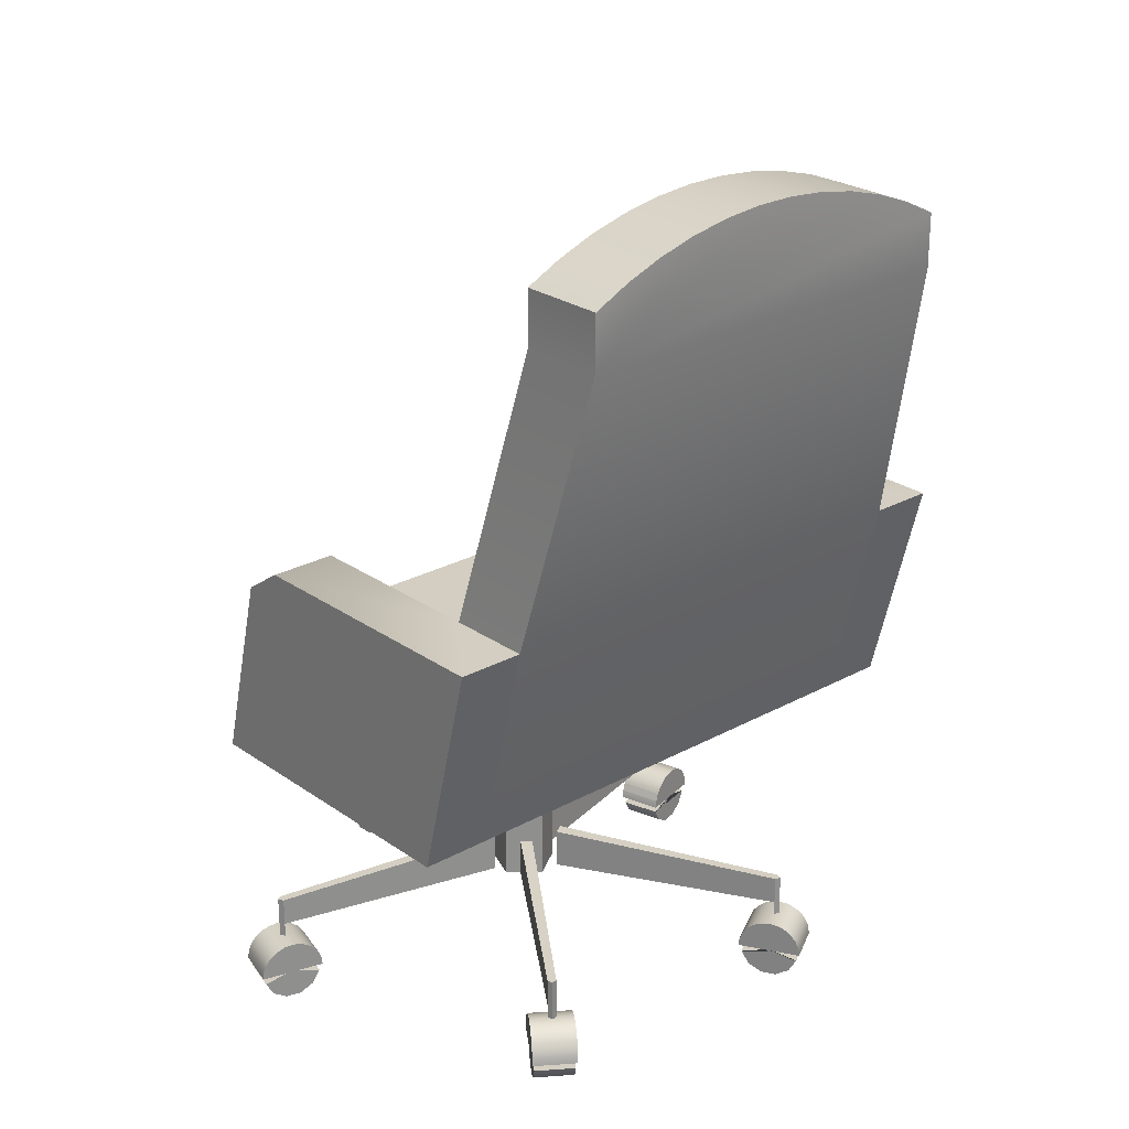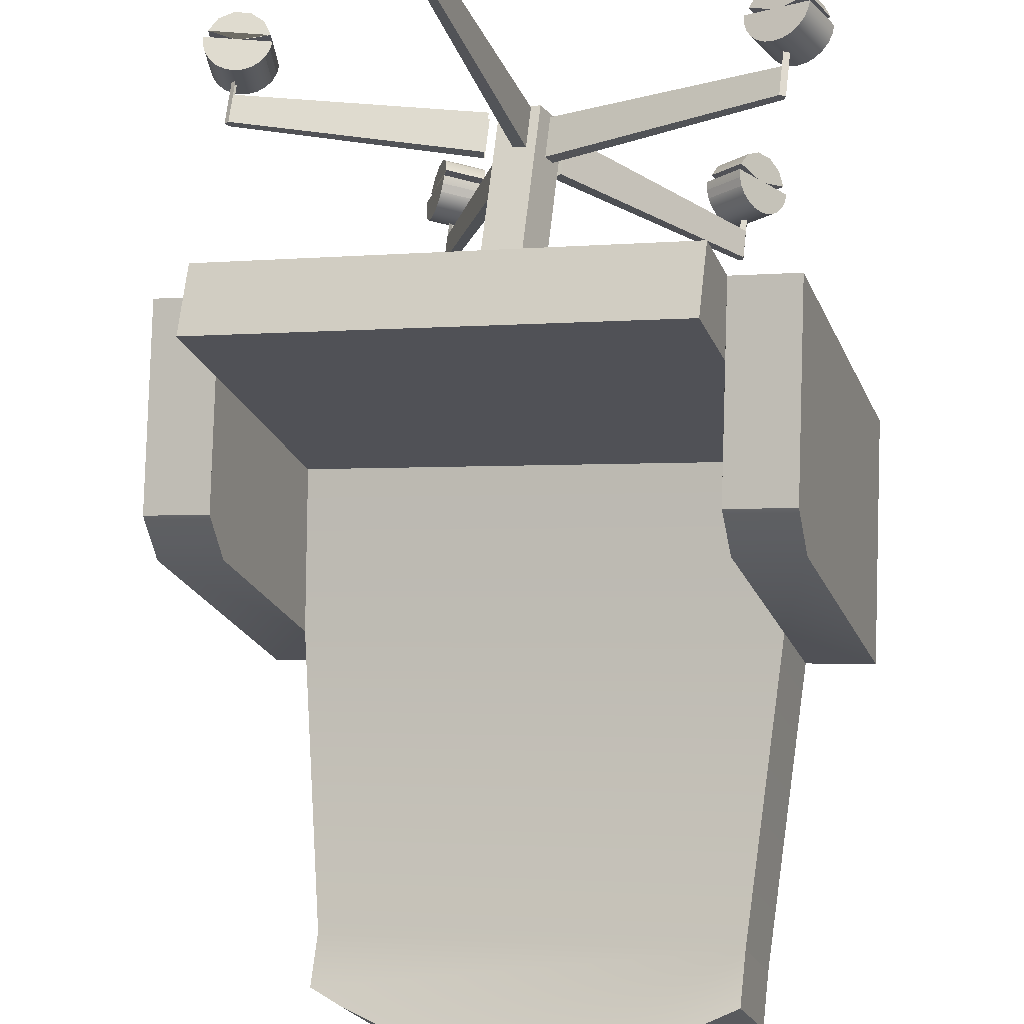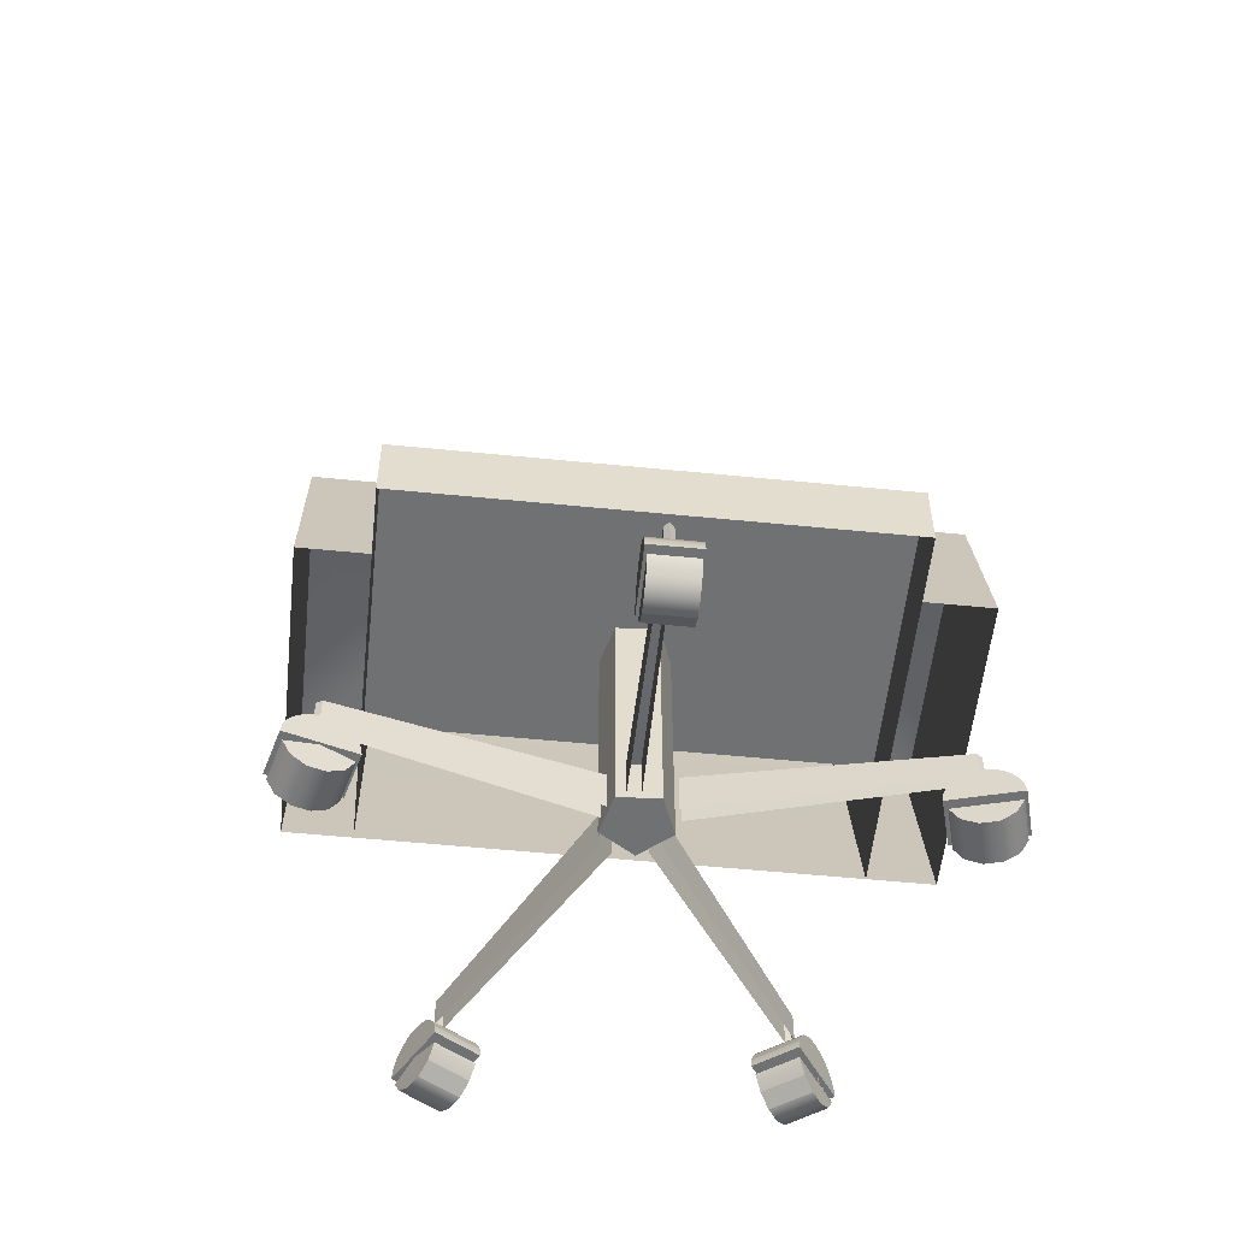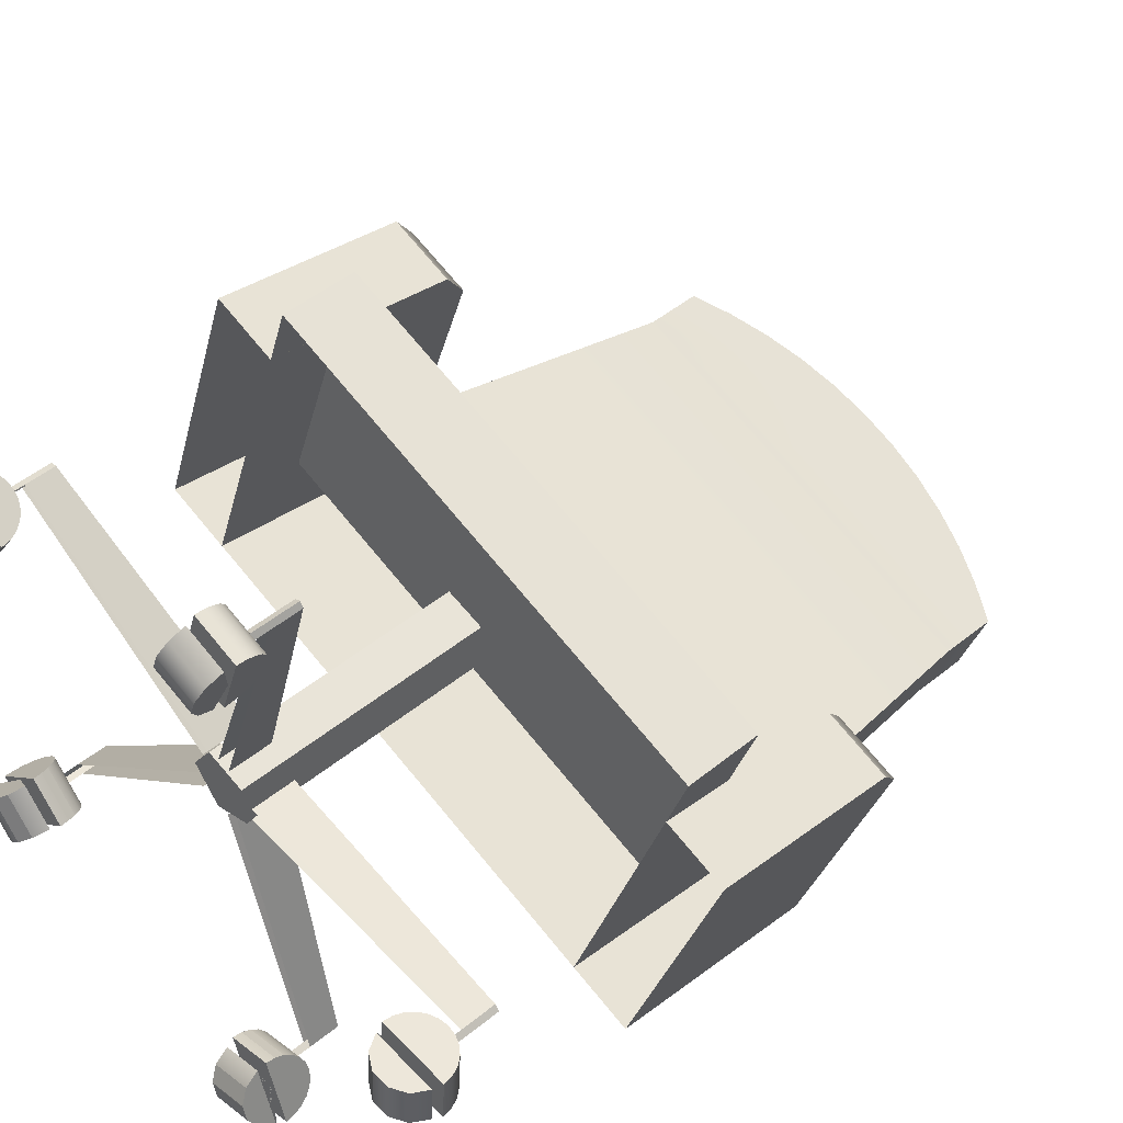
<metadata>
{"format":"obj","ext":"obj","renderer":"f3d","projection":"perspective","resolution":1024,"background":"white","views":[{"elev":25.1,"azim":157.0,"up":"+Y"},{"elev":69.3,"azim":-173.4,"up":"+Z"},{"elev":-55.2,"azim":12.6,"up":"+Y"},{"elev":48.2,"azim":47.7,"up":"+Z"}]}
</metadata>
<code>
g default
v 0.1214 0.06526 -0.2828
v 0.0651 0.06526 -0.2995
v 0.06389 0.05497 -0.2954
v 0.1202 0.05497 -0.2787
v 0.1233 0.0741 -0.2893
v 0.06703 0.0741 -0.306
v 0.1258 0.08088 -0.2978
v 0.06954 0.08088 -0.3144
v 0.1287 0.08514 -0.3076
v 0.07246 0.08514 -0.3243
v 0.1319 0.0866 -0.3182
v 0.0756 0.0866 -0.3349
v 0.135 0.08514 -0.3288
v 0.07874 0.08514 -0.3455
v 0.1379 0.08088 -0.3387
v 0.08166 0.08088 -0.3554
v 0.1404 0.0741 -0.3472
v 0.08417 0.0741 -0.3638
v 0.1424 0.06526 -0.3537
v 0.0861 0.06526 -0.3703
v 0.1436 0.05497 -0.3578
v 0.08731 0.05497 -0.3744
v 0.144 0.04393 -0.3592
v 0.08772 0.04393 -0.3758
v 0.06348 0.04393 -0.294
v 0.1197 0.04393 -0.2773
g polySurface6 polySurface2 silla:Mesh
f 1 2 3 4
f 5 6 2 1
f 7 8 6 5
f 9 10 8 7
f 11 12 10 9
f 13 14 12 11
f 15 16 14 13
f 17 18 16 15
f 19 20 18 17
f 21 22 20 19
f 23 24 22 21
f 22 24 25 3 2 6 8 10 12 14 16 18 20
f 4 3 25 26
f 17 15 13 11 9 7 5 1 4 26 23 21 19
f 24 23 26 25
g default
v 0.06885 0.06723 0.315
v 0.1245 0.06723 0.2963
v 0.1231 0.05694 0.2922
v 0.06749 0.05694 0.3109
v 0.07101 0.07607 0.3214
v 0.1266 0.07607 0.3027
v 0.07383 0.08285 0.3298
v 0.1294 0.08285 0.3111
v 0.07711 0.08711 0.3395
v 0.1327 0.08711 0.3208
v 0.08063 0.08857 0.35
v 0.1362 0.08857 0.3313
v 0.08415 0.08711 0.3605
v 0.1398 0.08711 0.3417
v 0.08744 0.08285 0.3702
v 0.143 0.08285 0.3515
v 0.09026 0.07607 0.3786
v 0.1459 0.07607 0.3599
v 0.09242 0.06723 0.385
v 0.148 0.06723 0.3663
v 0.09378 0.05694 0.3891
v 0.1494 0.05694 0.3703
v 0.09424 0.0459 0.3904
v 0.1499 0.0459 0.3717
v 0.1226 0.0459 0.2908
v 0.06702 0.0459 0.3095
g polySurface2 silla:Mesh polySurface3
f 27 28 29 30
f 31 32 28 27
f 33 34 32 31
f 35 36 34 33
f 37 38 36 35
f 39 40 38 37
f 41 42 40 39
f 43 44 42 41
f 45 46 44 43
f 47 48 46 45
f 49 50 48 47
f 48 50 51 29 28 32 34 36 38 40 42 44 46
f 30 29 51 52
f 43 41 39 37 35 33 31 27 30 52 49 47 45
f 50 49 52 51
g default
v -0.01035 0.1077 0.05143
v 0.03816 0.1077 0.03798
v 0.03816 0.4125 0.03798
v -0.01035 0.4125 0.05143
v 0.04036 0.1077 -0.01231
v 0.04036 0.4125 -0.01231
v -0.006788 0.1077 -0.02994
v -0.006788 0.4125 -0.02994
v -0.03813 0.1077 0.00945
v -0.03813 0.4125 0.00945
g polySurface2 silla:Mesh polySurface8
f 53 54 55 56
f 54 57 58 55
f 57 59 60 58
f 59 61 62 60
f 61 53 56 62
f 54 53 61 59 57
f 56 55 58 60 62
g default
v 0.3626 0.1434 -0.00248
v 0.0515 0.1607 0.02079
v 0.0515 0.1077 0.02079
v 0.3626 0.1063 -0.00248
v 0.05049 0.1607 0.00474
v 0.3619 0.1434 -0.01372
v 0.3679 0.1434 -0.00845
v 0.3679 0.0872 -0.00845
v 0.3619 0.0872 -0.01372
v 0.3619 0.1063 -0.01372
v 0.3626 0.0872 -0.00248
v 0.05049 0.1077 0.00474
g polySurface2 silla:Mesh polySurface4
f 63 64 65 66
f 67 64 63 68
f 69 68 63
f 68 69 70 71 72
f 69 63 66 73 70
f 71 73 70
f 74 67 68 72
g default
v -0.2238 0.06723 -0.2206
v -0.2626 0.06723 -0.1766
v -0.2594 0.05694 -0.1738
v -0.2206 0.05694 -0.2178
v -0.2289 0.07607 -0.2251
v -0.2677 0.07607 -0.1811
v -0.2355 0.08285 -0.2309
v -0.2743 0.08285 -0.1869
v -0.2432 0.08711 -0.2377
v -0.282 0.08711 -0.1937
v -0.2515 0.08857 -0.245
v -0.2903 0.08857 -0.201
v -0.2598 0.08711 -0.2523
v -0.2986 0.08711 -0.2083
v -0.2675 0.08285 -0.2591
v -0.3063 0.08285 -0.2151
v -0.2741 0.07607 -0.265
v -0.3129 0.07607 -0.221
v -0.2792 0.06723 -0.2695
v -0.318 0.06723 -0.2255
v -0.2824 0.05694 -0.2723
v -0.3212 0.05694 -0.2283
v -0.2835 0.0459 -0.2733
v -0.3223 0.0459 -0.2292
v -0.2583 0.0459 -0.1728
v -0.2195 0.0459 -0.2168
g polySurface2 silla:Mesh polySurface13
f 75 76 77 78
f 79 80 76 75
f 81 82 80 79
f 83 84 82 81
f 85 86 84 83
f 87 88 86 85
f 89 90 88 87
f 91 92 90 89
f 93 94 92 91
f 95 96 94 93
f 97 98 96 95
f 96 98 99 77 76 80 82 84 86 88 90 92 94
f 78 77 99 100
f 91 89 87 85 83 81 79 75 78 100 97 95 93
f 98 97 100 99
g default
v -0.272 0.07112 0.1579
v -0.2395 0.07112 0.2068
v -0.2359 0.06083 0.2044
v -0.2684 0.06083 0.1556
v -0.2776 0.07996 0.1617
v -0.2451 0.07996 0.2105
v -0.285 0.08674 0.1666
v -0.2525 0.08674 0.2154
v -0.2935 0.091 0.1723
v -0.2611 0.091 0.2211
v -0.3027 0.09246 0.1784
v -0.2703 0.09246 0.2273
v -0.3119 0.091 0.1845
v -0.2795 0.091 0.2334
v -0.3205 0.08674 0.1902
v -0.288 0.08674 0.2391
v -0.3279 0.07996 0.1951
v -0.2954 0.07996 0.2439
v -0.3335 0.07112 0.1988
v -0.3011 0.07112 0.2477
v -0.3371 0.06083 0.2012
v -0.3046 0.06083 0.2501
v -0.3383 0.04979 0.202
v -0.3058 0.04979 0.2509
v -0.2347 0.04979 0.2036
v -0.2672 0.04979 0.1548
g polySurface2 silla:Mesh polySurface11
f 101 102 103 104
f 105 106 102 101
f 107 108 106 105
f 109 110 108 107
f 111 112 110 109
f 113 114 112 111
f 115 116 114 113
f 117 118 116 115
f 119 120 118 117
f 121 122 120 119
f 123 124 122 121
f 122 124 125 103 102 106 108 110 112 114 116 118 120
f 104 103 125 126
f 117 115 113 111 109 107 105 101 104 126 123 121 119
f 124 123 126 125
g default
v 0.3273 0.06496 0.02398
v 0.3236 0.06496 -0.03458
v 0.3193 0.05467 -0.03431
v 0.323 0.05467 0.02424
v 0.334 0.0738 0.02355
v 0.3303 0.0738 -0.03501
v 0.3428 0.08058 0.02299
v 0.3392 0.08058 -0.03556
v 0.3531 0.08485 0.02235
v 0.3494 0.08485 -0.03621
v 0.3641 0.0863 0.02166
v 0.3605 0.0863 -0.0369
v 0.3752 0.08485 0.02096
v 0.3715 0.08485 -0.0376
v 0.3854 0.08058 0.02032
v 0.3818 0.08058 -0.03824
v 0.3943 0.0738 0.01976
v 0.3906 0.0738 -0.0388
v 0.401 0.06496 0.01933
v 0.3973 0.06496 -0.03922
v 0.4053 0.05467 0.01907
v 0.4016 0.05467 -0.03949
v 0.4067 0.04363 0.01898
v 0.403 0.04363 -0.03958
v 0.3179 0.04363 -0.03422
v 0.3216 0.04363 0.02433
g polySurface2 silla:Mesh polySurface9
f 127 128 129 130
f 131 132 128 127
f 133 134 132 131
f 135 136 134 133
f 137 138 136 135
f 139 140 138 137
f 141 142 140 139
f 143 144 142 141
f 145 146 144 143
f 147 148 146 145
f 149 150 148 147
f 148 150 151 129 128 132 134 136 138 140 142 144 146
f 130 129 151 152
f 143 141 139 137 135 133 131 127 130 152 149 147 145
f 150 149 152 151
g default
v -0.2675 0.1456 -0.2269
v -0.03105 0.1629 -0.02335
v -0.03105 0.1099 -0.02335
v -0.2675 0.1085 -0.2269
v -0.04169 0.1629 -0.01129
v -0.275 0.1456 -0.2185
v -0.2754 0.1456 -0.2264
v -0.2754 0.08947 -0.2264
v -0.275 0.08947 -0.2185
v -0.275 0.1085 -0.2185
v -0.2675 0.08947 -0.2269
v -0.04169 0.1099 -0.01129
g polySurface2 silla:Mesh polySurface5
f 153 154 155 156
f 157 154 153 158
f 159 158 153
f 158 159 160 161 162
f 159 153 156 163 160
f 161 163 160
f 164 157 158 162
g default
v -0.2894 0.1495 0.1985
v -0.03156 0.1668 0.0228
v -0.03156 0.1138 0.0228
v -0.2894 0.1124 0.1985
v -0.02266 0.1668 0.0362
v -0.2831 0.1495 0.2079
v -0.2909 0.1495 0.2063
v -0.2909 0.09336 0.2063
v -0.2831 0.09336 0.2079
v -0.2831 0.1124 0.2079
v -0.2894 0.09336 0.1985
v -0.02266 0.1138 0.0362
g polySurface2 silla:Mesh polySurface7
f 165 166 167 168
f 169 166 165 170
f 171 170 165
f 170 171 172 173 174
f 171 165 168 175 172
f 173 175 172
f 176 169 170 174
g default
v 0.1036 0.1456 0.3423
v 0.000552 0.1629 0.04778
v 0.000552 0.1099 0.04778
v 0.1036 0.1085 0.3423
v 0.01579 0.1629 0.04265
v 0.1142 0.1456 0.3387
v 0.1107 0.1456 0.3458
v 0.1107 0.08947 0.3458
v 0.1142 0.08947 0.3387
v 0.1142 0.1085 0.3387
v 0.1036 0.08947 0.3423
v 0.01579 0.1099 0.04265
g polySurface2 silla:Mesh polySurface10
f 177 178 179 180
f 181 178 177 182
f 183 182 177
f 182 183 184 185 186
f 183 177 180 187 184
f 185 187 184
f 188 181 182 186
g default
v 0.1087 0.1437 -0.3251
v 0.0236 0.161 -0.02493
v 0.0236 0.108 -0.02493
v 0.1087 0.1066 -0.3251
v 0.008182 0.161 -0.0295
v 0.09788 0.1437 -0.3283
v 0.1049 0.1437 -0.3321
v 0.1049 0.0875 -0.3321
v 0.09788 0.0875 -0.3283
v 0.09788 0.1066 -0.3283
v 0.1087 0.0875 -0.3251
v 0.008182 0.108 -0.0295
g polySurface2 silla:Mesh polySurface12
f 189 190 191 192
f 193 190 189 194
f 195 194 189
f 194 195 196 197 198
f 195 189 192 199 196
f 197 199 196
f 200 193 194 198
g default
v -0.3887 1.095 -0.3199
v -0.3887 1.027 -0.3199
v -0.3537 1.027 -0.2159
v -0.3537 1.095 -0.2159
v -0.3454 1.118 -0.3345
v -0.3004 1.136 -0.3497
v -0.254 1.15 -0.3653
v -0.2066 1.159 -0.3812
v -0.1586 1.163 -0.3974
v -0.1104 1.163 -0.4136
v -0.06242 1.159 -0.4298
v -0.01502 1.15 -0.4457
v 0.03138 1.136 -0.4613
v 0.07642 1.118 -0.4765
v 0.1197 1.095 -0.491
v 0.1197 1.027 -0.491
v -0.3104 1.118 -0.2305
v 0.1547 1.027 -0.387
v 0.1547 1.095 -0.387
v 0.1114 1.118 -0.3725
v 0.06638 1.136 -0.3573
v 0.01998 1.15 -0.3417
v -0.02742 1.159 -0.3257
v -0.07541 1.163 -0.3096
v -0.1236 1.163 -0.2934
v -0.1716 1.159 -0.2772
v -0.219 1.15 -0.2613
v -0.2654 1.136 -0.2457
v 0.2166 0.6702 -0.3178
v 0.1816 0.6702 -0.4218
v -0.3612 0.6702 -0.1234
v -0.3962 0.6702 -0.2274
v 0.2049 0.3867 -0.3525
v -0.3728 0.3867 -0.158
v 0.236 0.4781 -0.2601
v 0.2858 0.3867 -0.3797
v 0.2625 0.6702 -0.449
v 0.296 0.6702 -0.08189
v 0.3769 0.6702 -0.1091
v 0.3937 0.6346 -0.05903
v 0.3128 0.6346 -0.03181
v 0.4141 0.3867 0.00161
v 0.3333 0.3867 0.02883
v 0.3258 0.4781 0.00683
v -0.3417 0.4781 -0.06561
v -0.4537 0.3867 -0.1308
v -0.477 0.6702 -0.2002
v -0.3254 0.3867 0.2505
v -0.3458 0.6346 0.1898
v -0.3627 0.6702 0.1398
v -0.2445 0.3867 0.2233
v -0.2649 0.6346 0.1626
v -0.2818 0.6702 0.1125
v -0.2519 0.4781 0.2013
v -0.2173 0.4781 0.3042
v 0.3605 0.4781 0.1097
v -0.2173 0.3867 0.3042
v 0.3605 0.3867 0.1097
v -0.3022 0.3867 0.05169
g silla:Mesh polySurface1
f 201 202 204
f 204 202 203
f 202 201 216
f 201 205 216
f 205 206 216
f 206 207 216
f 207 208 216
f 208 209 216
f 209 210 216
f 210 211 216
f 211 212 216
f 212 213 216
f 213 214 216
f 214 215 216
f 204 217 201
f 201 217 205
f 218 219 203
f 219 220 203
f 220 221 203
f 221 222 203
f 222 223 203
f 223 224 203
f 224 225 203
f 225 226 203
f 226 227 203
f 227 228 203
f 228 217 203
f 217 204 203
f 216 215 218
f 218 215 219
f 220 219 214
f 214 219 215
f 221 220 213
f 213 220 214
f 222 221 212
f 212 221 213
f 223 222 211
f 211 222 212
f 224 223 210
f 210 223 211
f 225 224 209
f 209 224 210
f 226 225 208
f 208 225 209
f 227 226 207
f 207 226 208
f 228 227 206
f 206 227 207
f 217 228 205
f 205 228 206
f 216 218 230
f 230 218 229
f 203 231 218
f 218 231 229
f 202 232 203
f 203 232 231
f 232 202 230
f 230 202 216
f 230 233 232
f 232 233 234
f 233 230 235
f 235 230 229
f 236 233 237
f 237 233 230
f 230 229 237
f 237 229 239
f 238 239 229
f 240 239 241
f 241 239 238
f 242 236 240
f 240 236 239
f 236 237 239
f 243 242 241
f 241 242 240
f 229 235 238
f 238 235 241
f 235 244 241
f 243 241 244
f 235 229 245
f 245 229 231
f 234 232 245
f 245 232 231
f 234 246 232
f 232 246 247
f 248 249 246
f 249 250 246
f 246 250 247
f 248 251 249
f 249 251 252
f 231 253 245
f 253 252 245
f 245 252 254
f 252 251 254
f 232 247 231
f 247 250 231
f 250 253 231
f 252 253 249
f 249 253 250
f 234 245 251 259
f 251 245 254
f 256 244 255
f 255 244 254
f 254 244 245
f 245 244 235
f 257 255 251
f 251 255 254
f 255 257 256
f 256 257 258
f 258 243 256
f 256 243 244
f 233 235 243
f 243 235 244
g default
v 0.1305 0.007255 0.3223
v 0.07991 0.007255 0.3393
v 0.07419 0.01761 0.3223
v 0.1247 0.01761 0.3053
v 0.1371 0.007255 0.3419
v 0.08652 0.007255 0.3589
v 0.1428 0.01761 0.3589
v 0.09224 0.01761 0.3759
v 0.1461 0.03554 0.3687
v 0.09554 0.03554 0.3857
v 0.08322 0.0459 0.3491
v 0.07089 0.03554 0.3125
v 0.1214 0.03554 0.2955
v 0.1338 0.0459 0.3321
g polySurface2 silla:Mesh polySurface18 polySurface14
f 260 261 262 263
f 264 265 261 260
f 266 267 265 264
f 268 269 267 266
f 270 271 262 261 265 267 269
f 263 262 271 272
f 263 272 273 268 266 264 260
f 269 268 273 272 271 270
g default
v 0.3503 0.004985 -0.03365
v 0.3536 0.004985 0.01958
v 0.3357 0.01534 0.02071
v 0.3324 0.01534 -0.03253
v 0.371 0.004985 -0.03495
v 0.3743 0.004985 0.01828
v 0.3889 0.01534 -0.03608
v 0.3922 0.01534 0.01716
v 0.3992 0.03327 -0.03673
v 0.4025 0.03327 0.01651
v 0.364 0.04363 0.01893
v 0.3254 0.03327 0.02136
v 0.3221 0.03327 -0.03188
v 0.3606 0.04363 -0.0343
g polySurface2 silla:Mesh polySurface14 polySurface19
f 274 275 276 277
f 278 279 275 274
f 280 281 279 278
f 282 283 281 280
f 284 285 276 275 279 281 283
f 277 276 285 286
f 277 286 287 282 280 278 274
f 283 282 287 286 285 284
g default
v -0.2631 0.01114 0.2193
v -0.2926 0.01114 0.1749
v -0.2777 0.0215 0.165
v -0.2482 0.0215 0.2094
v -0.2803 0.01114 0.2308
v -0.3099 0.01114 0.1864
v -0.2953 0.0215 0.2407
v -0.3248 0.0215 0.1963
v -0.3039 0.03943 0.2465
v -0.3334 0.03943 0.202
v -0.3012 0.04979 0.1807
v -0.269 0.03943 0.1593
v -0.2395 0.03943 0.2037
v -0.2717 0.04979 0.2251
g polySurface2 silla:Mesh polySurface14 polySurface15
f 288 289 290 291
f 292 293 289 288
f 294 295 293 292
f 296 297 295 294
f 298 299 290 289 293 295 297
f 291 290 299 300
f 291 300 301 296 294 292 288
f 297 296 301 300 299 298
g default
v -0.2808 0.007255 -0.1961
v -0.2455 0.007255 -0.2361
v -0.2321 0.01761 -0.2243
v -0.2674 0.01761 -0.1843
v -0.2964 0.007255 -0.2098
v -0.2611 0.007255 -0.2498
v -0.3098 0.01761 -0.2217
v -0.2745 0.01761 -0.2617
v -0.3176 0.03554 -0.2285
v -0.2823 0.03554 -0.2685
v -0.2533 0.0459 -0.243
v -0.2243 0.03554 -0.2174
v -0.2596 0.03554 -0.1774
v -0.2886 0.0459 -0.203
g polySurface2 silla:Mesh polySurface14 polySurface17
f 302 303 304 305
f 306 307 303 302
f 308 309 307 306
f 310 311 309 308
f 312 313 304 303 307 309 311
f 305 304 313 314
f 305 314 315 310 308 306 302
f 311 310 315 314 313 312
g default
v 0.07516 0.005285 -0.3242
v 0.1263 0.005285 -0.3091
v 0.1212 0.01564 -0.2919
v 0.07007 0.01564 -0.307
v 0.08104 0.005285 -0.3441
v 0.1322 0.005285 -0.3289
v 0.08613 0.01564 -0.3613
v 0.1373 0.01564 -0.3461
v 0.08907 0.03357 -0.3712
v 0.1402 0.03357 -0.3561
v 0.1292 0.04393 -0.319
v 0.1183 0.03357 -0.282
v 0.06712 0.03357 -0.2971
v 0.0781 0.04393 -0.3342
g polySurface2 silla:Mesh polySurface14 polySurface16
f 316 317 318 319
f 320 321 317 316
f 322 323 321 320
f 324 325 323 322
f 326 327 318 317 321 323 325
f 319 318 327 328
f 319 328 329 324 322 320 316
f 325 324 329 328 327 326

</code>
